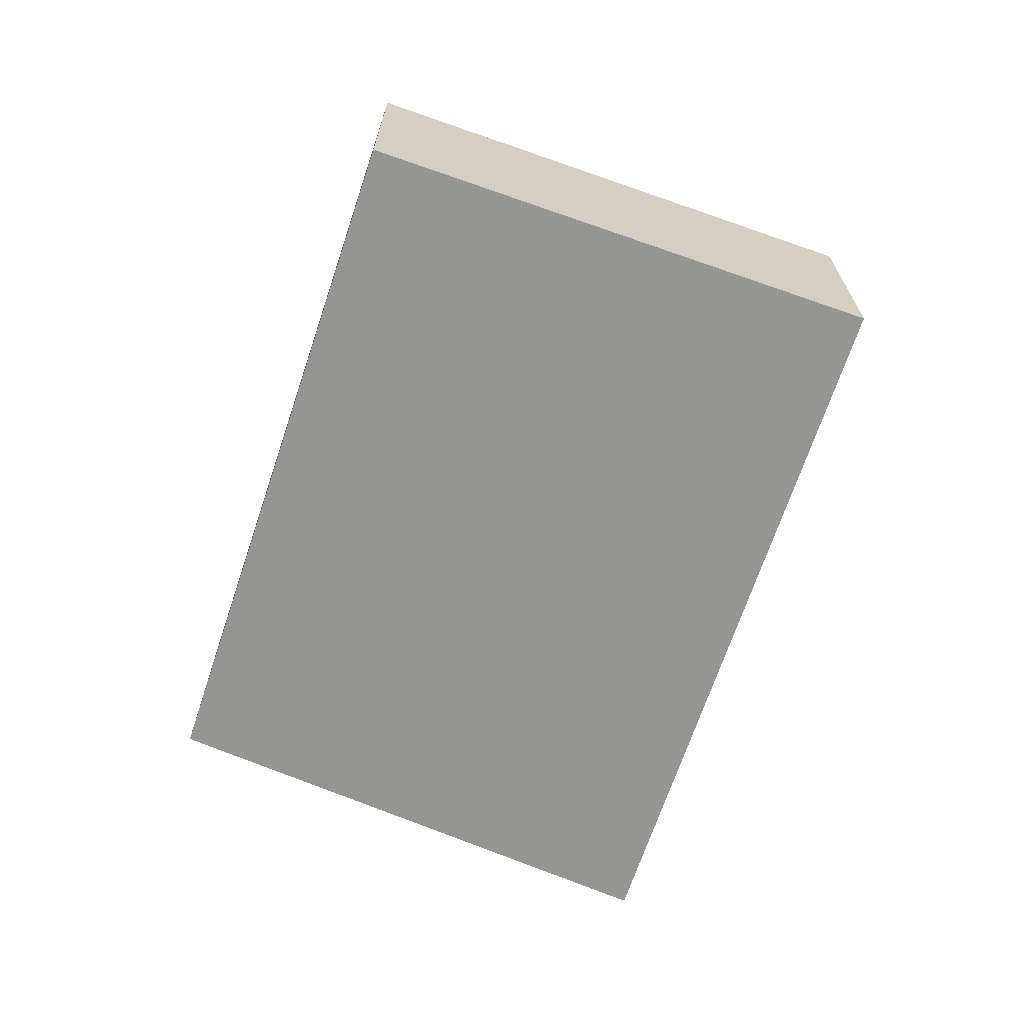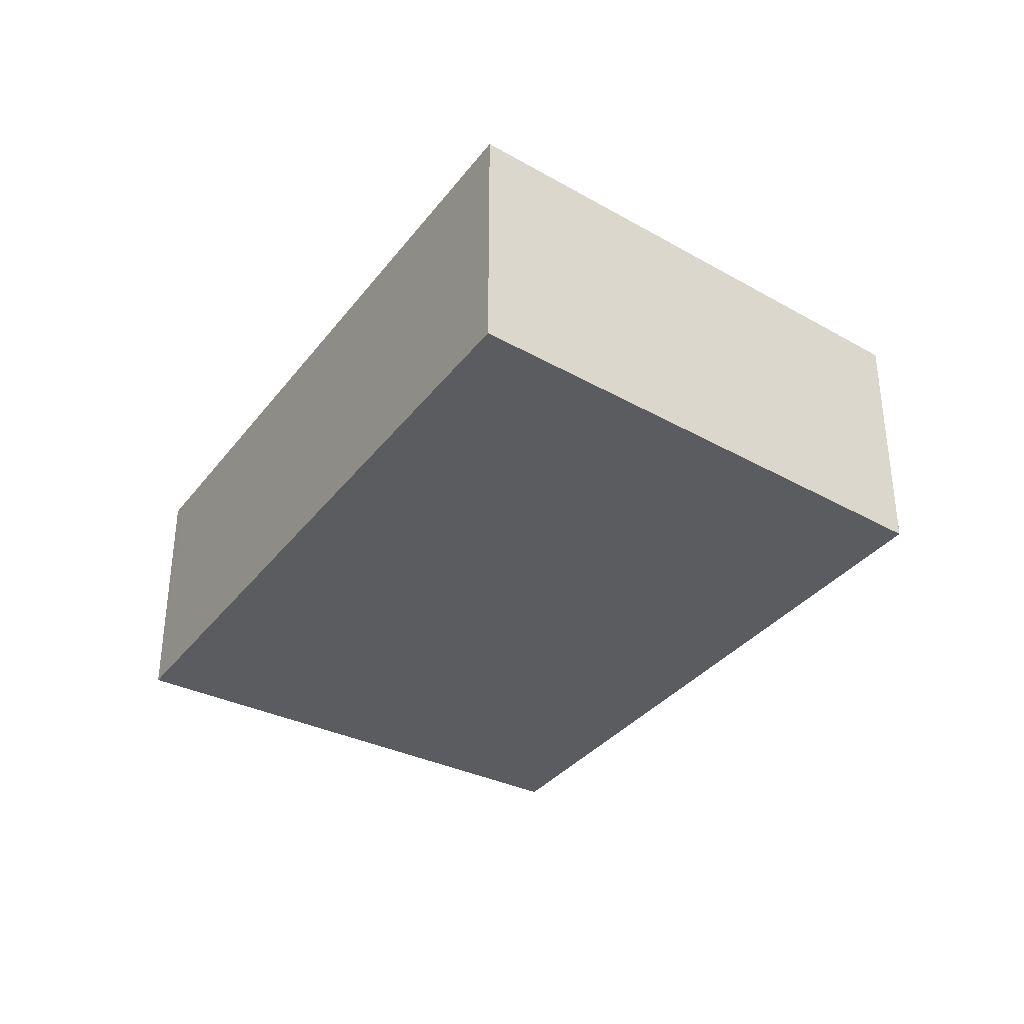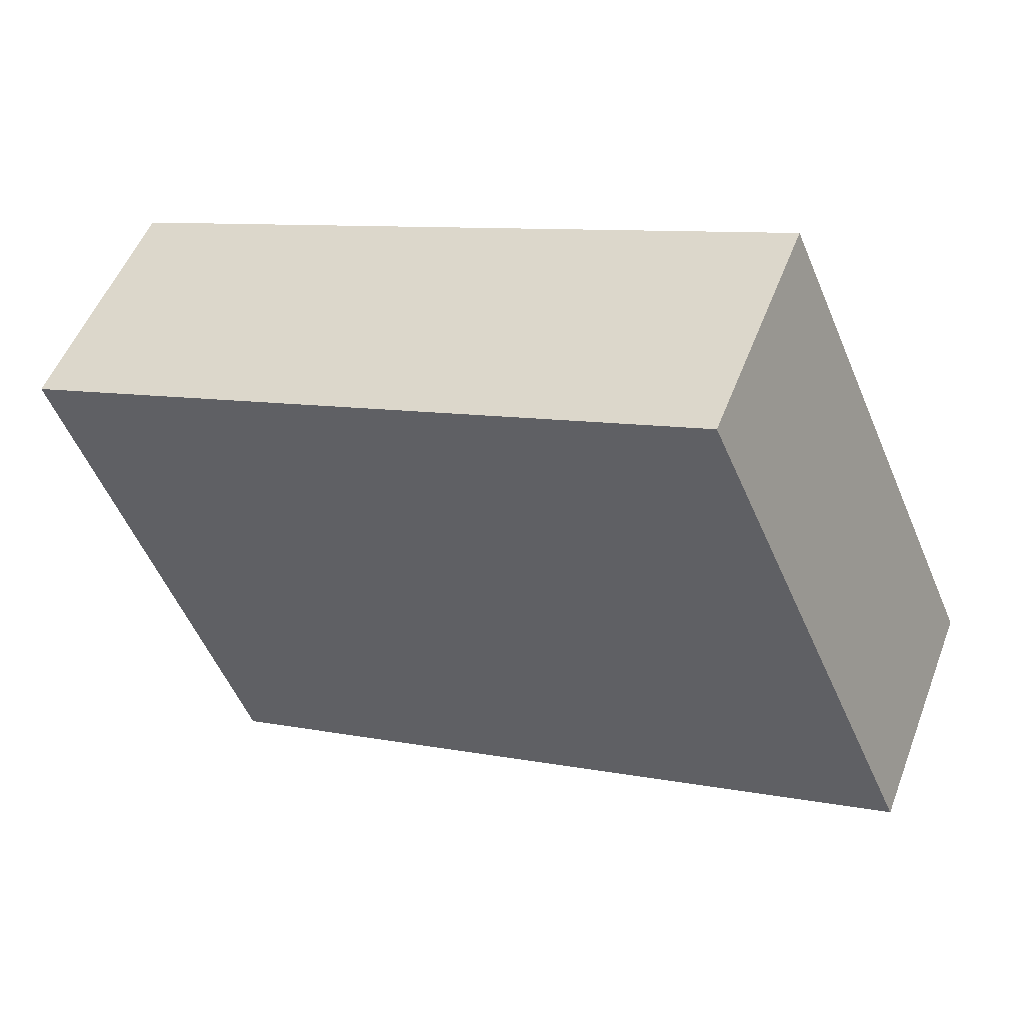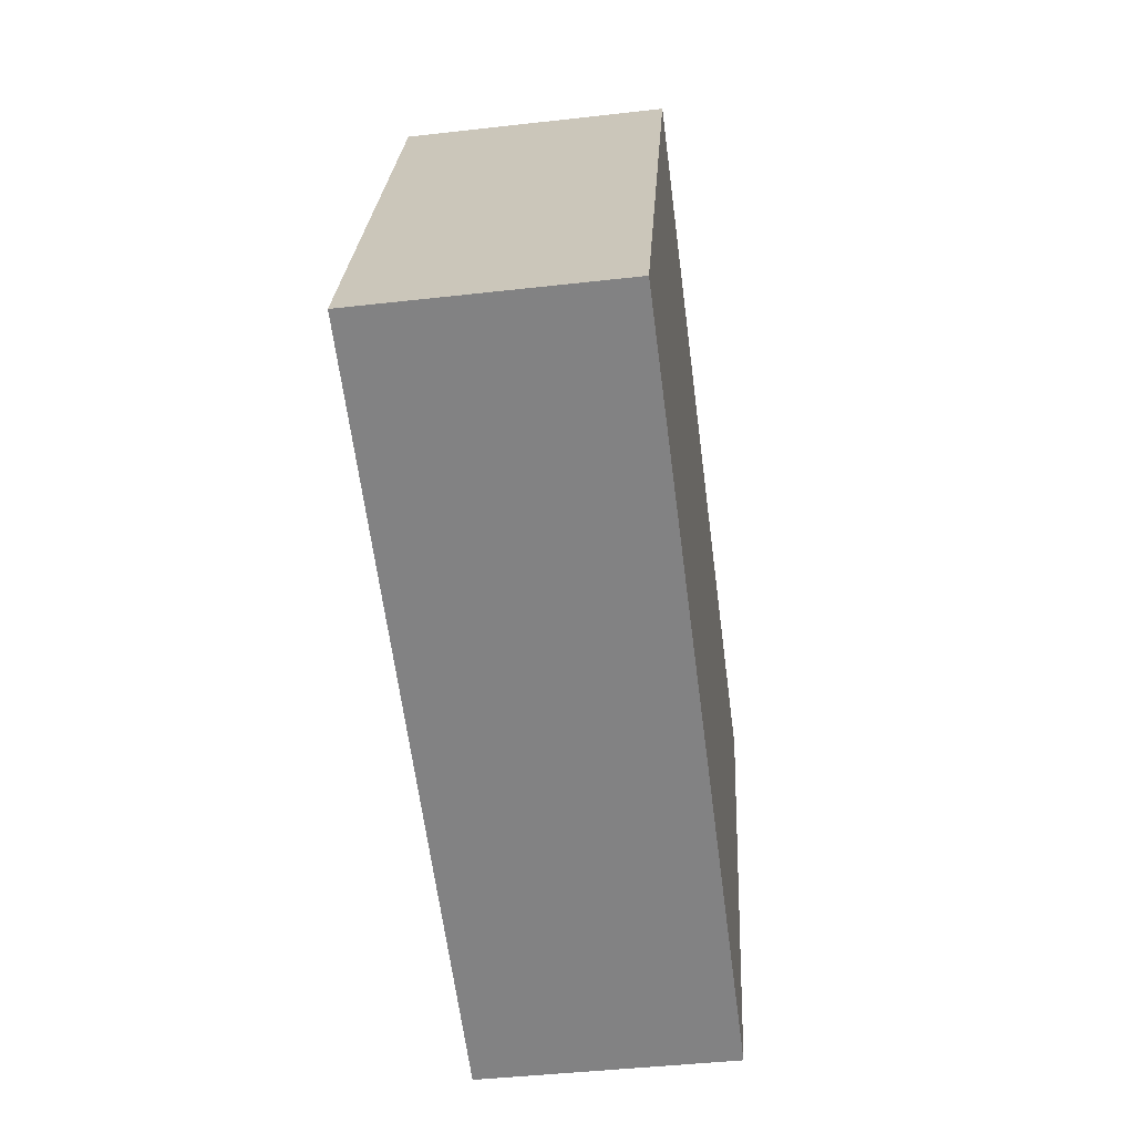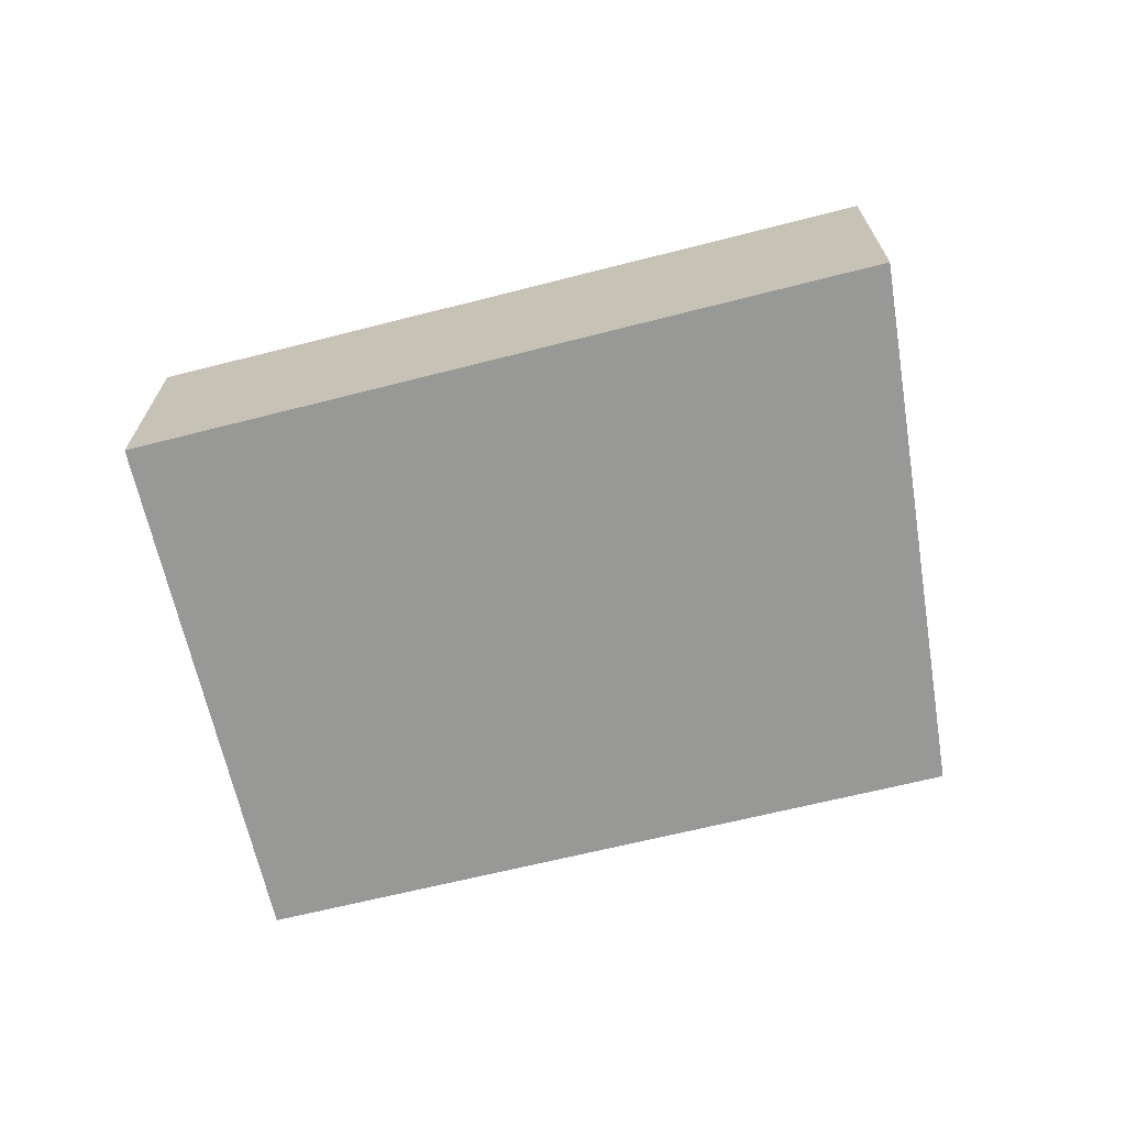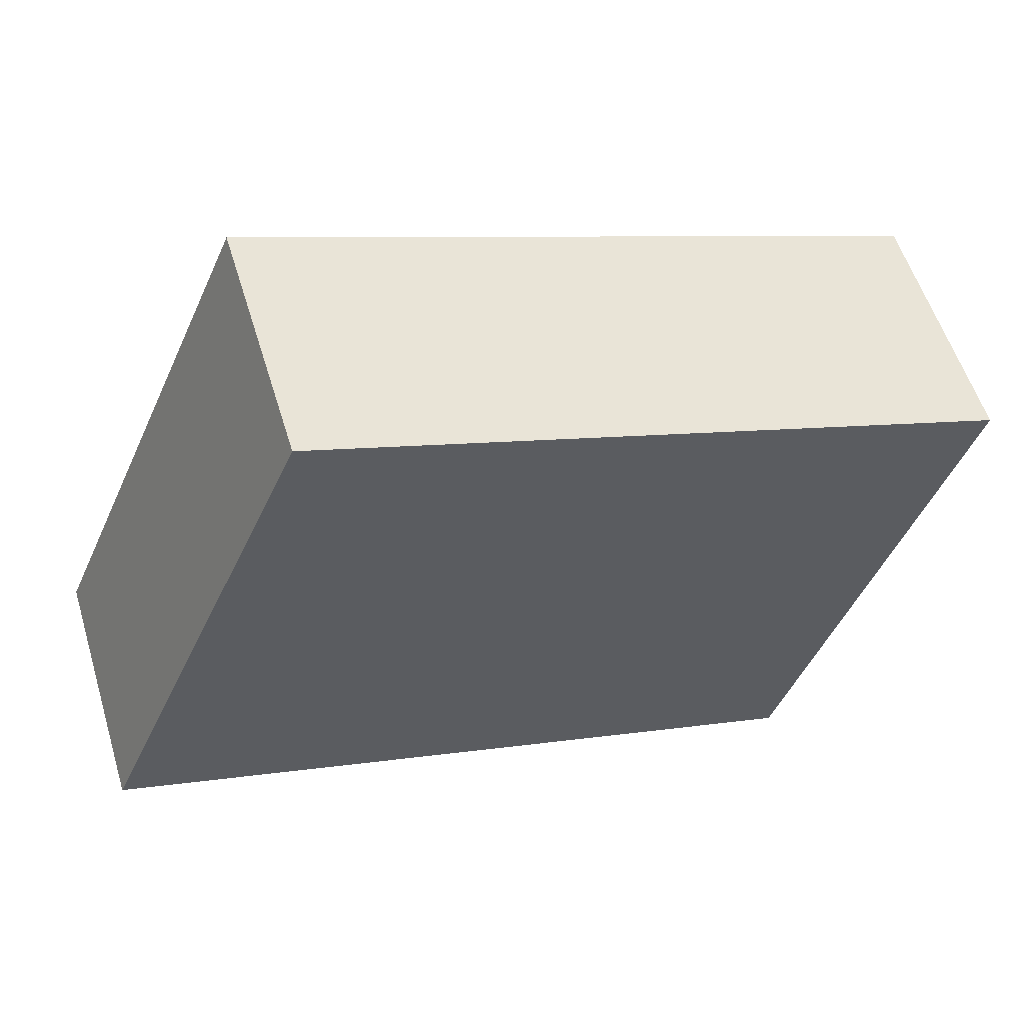
<metadata>
{"format":"obj","ext":"obj","renderer":"f3d","projection":"perspective","resolution":1024,"background":"white","views":[{"elev":-67.4,"azim":90.0,"up":"+Y"},{"elev":-34.8,"azim":-103.8,"up":"+Y"},{"elev":52.4,"azim":-159.2,"up":"+Z"},{"elev":-43.2,"azim":-82.3,"up":"+Z"},{"elev":-68.4,"azim":-147.6,"up":"+Y"},{"elev":56.3,"azim":-17.0,"up":"+Z"}]}
</metadata>
<code>
v  2.499 2.808 5.74
v  8.005 2.808 -2.621
v  0 2.808 1.719e-16
v  10.27 2.808 3.129
v  9.271 2.808 0.287
v  8.229 2.808 -2.694
v  8.229 1.65e-16 -2.694
v  9.271 -1.757e-17 0.287
v  10.27 -1.916e-16 3.129
v  0 0 0
v  8.005 1.605e-16 -2.621
v  2.499 -3.515e-16 5.74
g defaultobject
f 1 2 3
f 2 1 4
f 2 4 5
f 2 5 6
f 5 7 6
f 7 5 8
f 8 5 4
f 8 4 9
f 7 2 6
f 2 7 3
f 3 7 10
f 10 7 11
f 10 1 3
f 1 10 12
f 12 4 1
f 4 12 9
f 11 12 10
f 12 11 7
f 12 7 8
f 12 8 9

</code>
